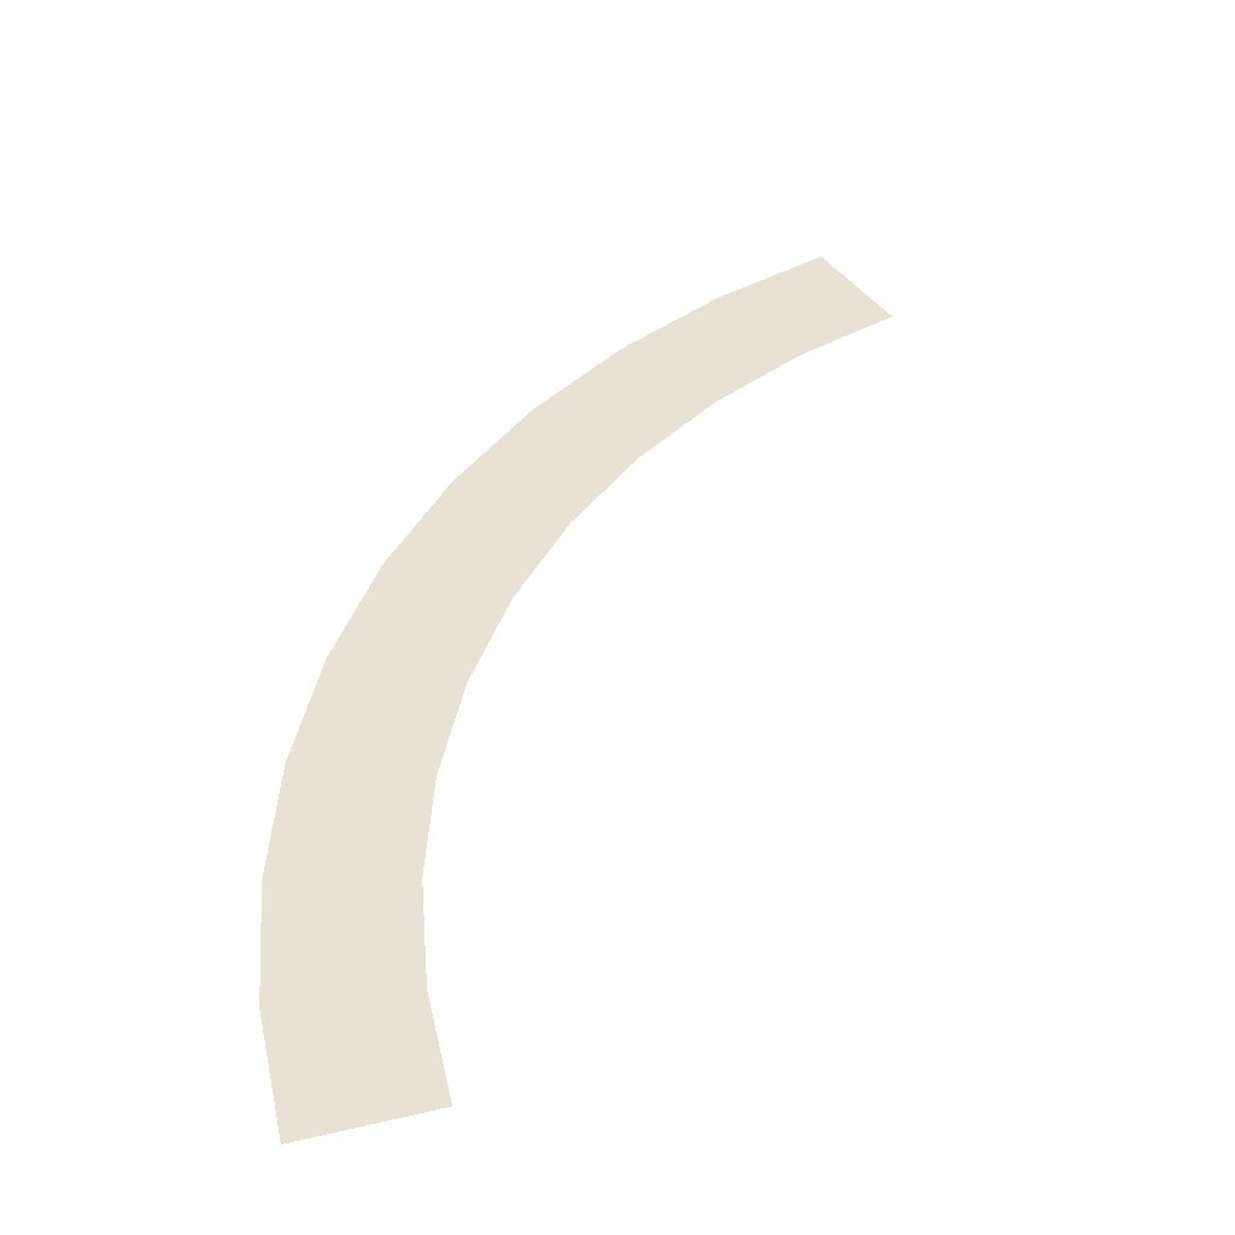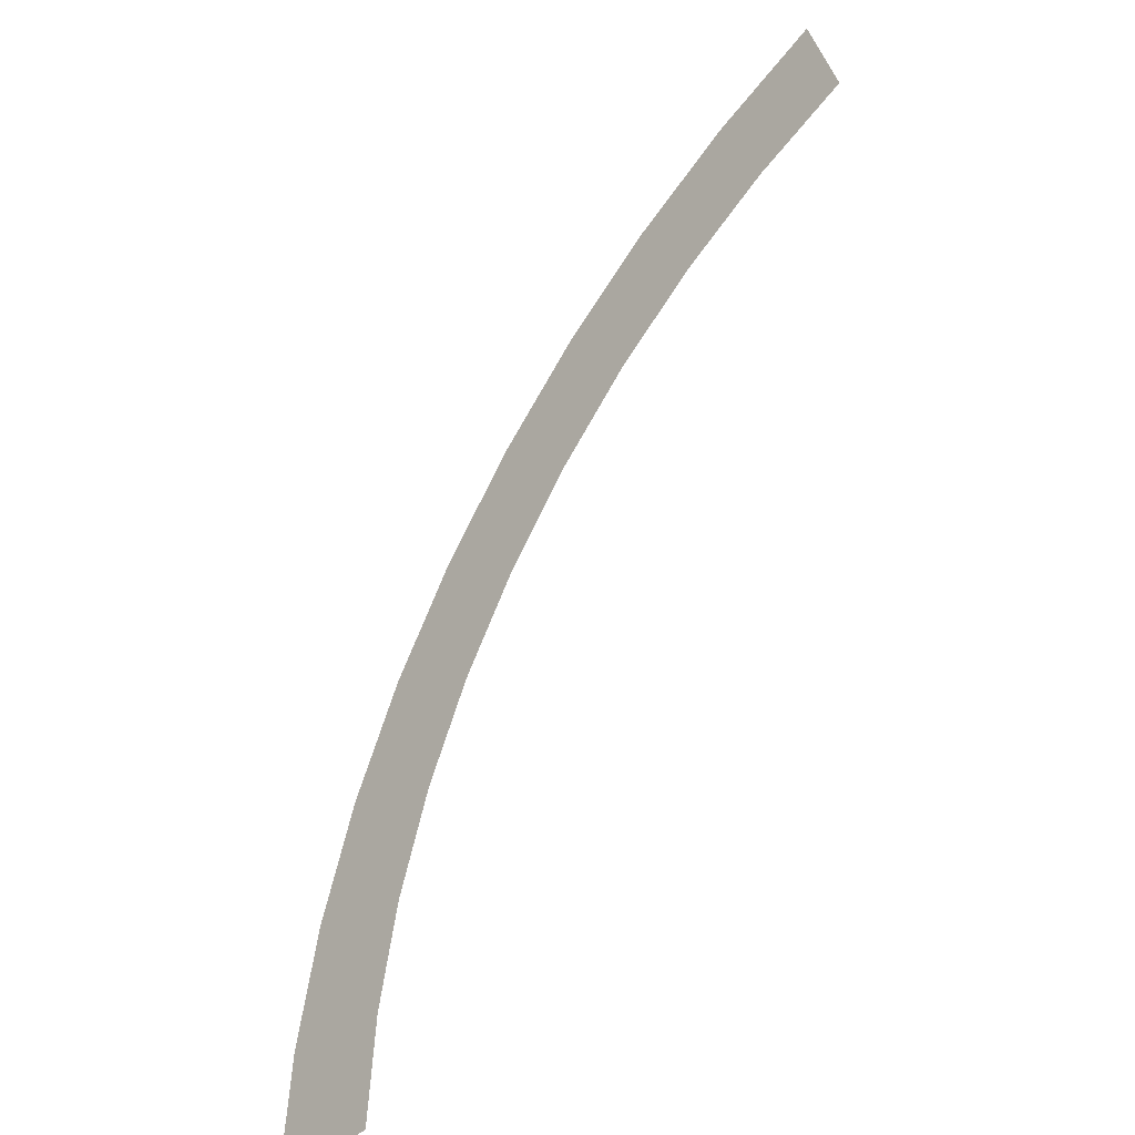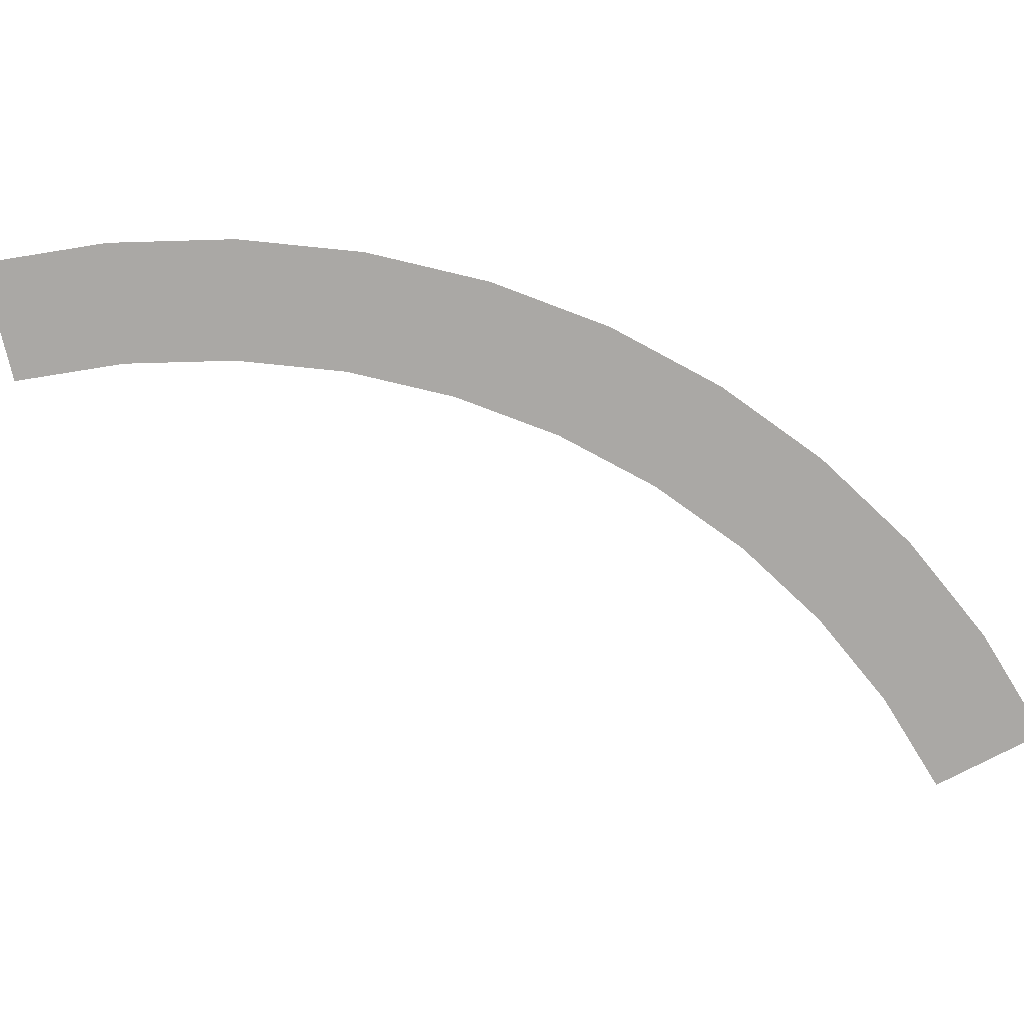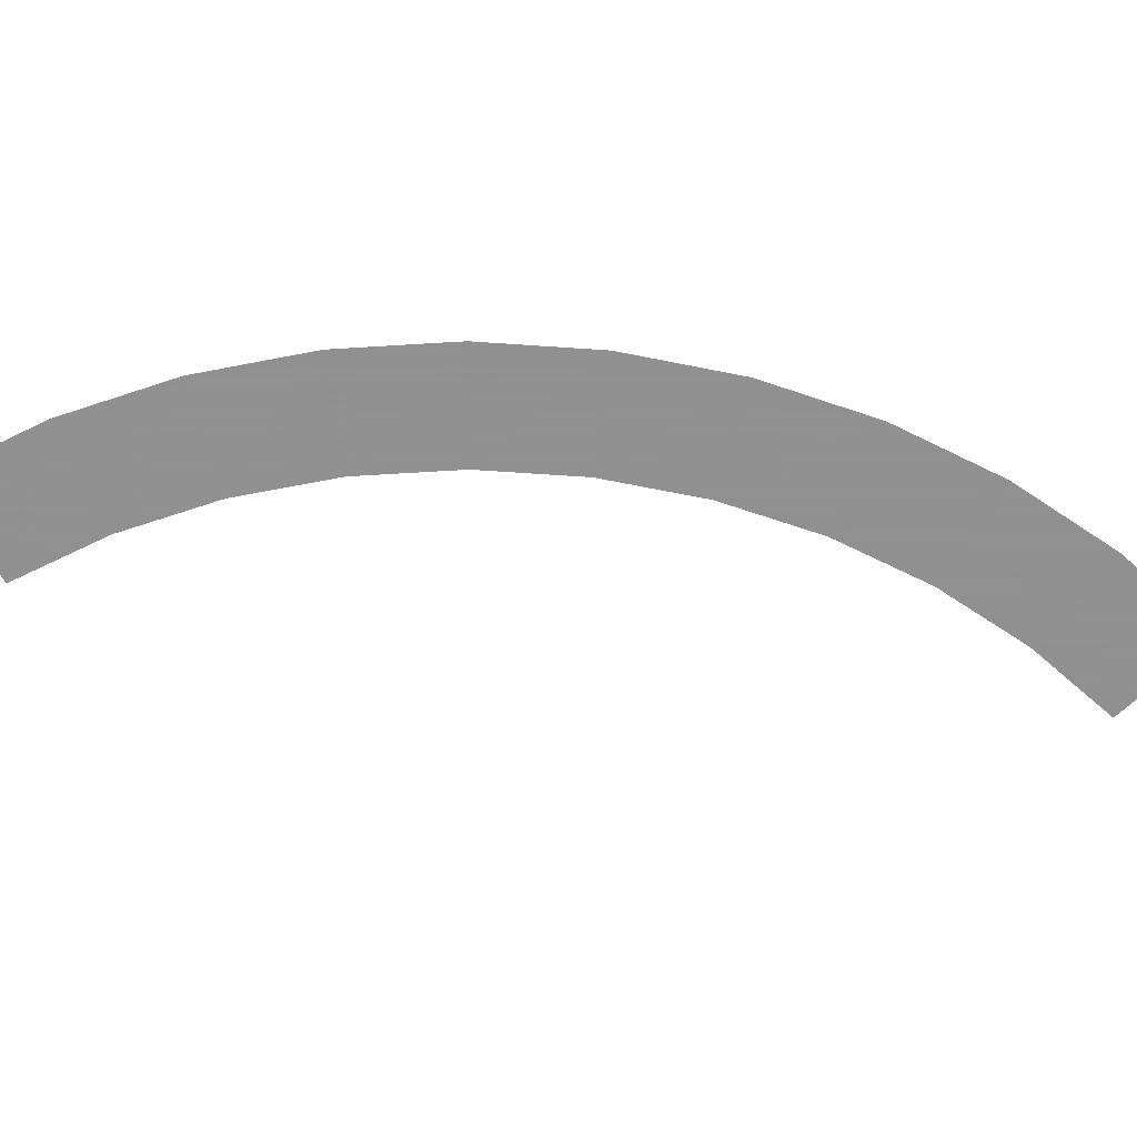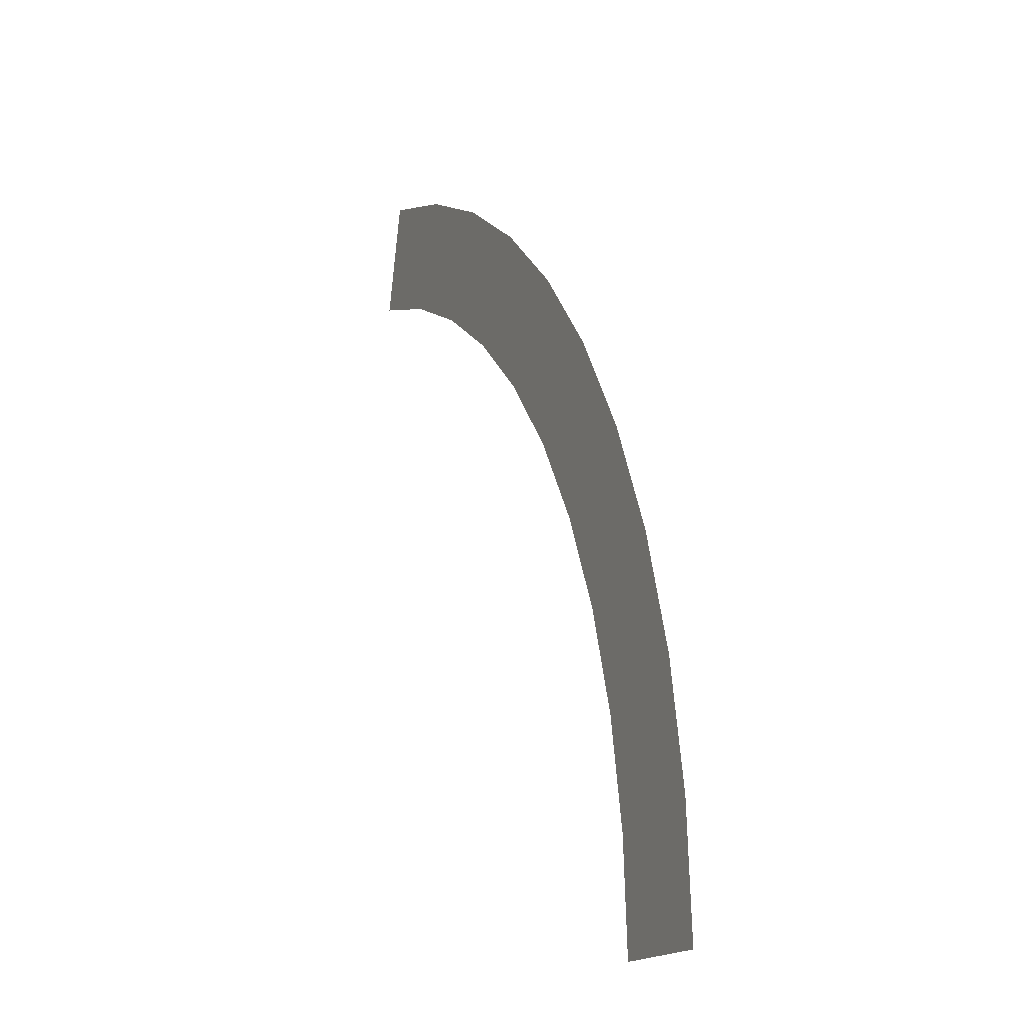
<metadata>
{"format":"obj","ext":"obj","renderer":"f3d","projection":"perspective","resolution":1024,"background":"white","views":[{"elev":40.9,"azim":164.0,"up":"+Y"},{"elev":-42.5,"azim":-132.0,"up":"+Z"},{"elev":-75.1,"azim":27.9,"up":"+Y"},{"elev":-65.8,"azim":44.8,"up":"+Y"},{"elev":-16.2,"azim":67.0,"up":"+Z"}]}
</metadata>
<code>
v 0.4 0 0
v 0.3966 0 0.0522
v 0.347 0 0.04568
v 0.35 0 0
v 0.3966 0 0.0522
v 0.3864 0 0.1035
v 0.3381 0 0.09058
v 0.347 0 0.04568
v 0.3864 0 0.1035
v 0.3696 0 0.1531
v 0.3234 0 0.1339
v 0.3381 0 0.09058
v 0.3696 0 0.1531
v 0.3464 0 0.2
v 0.3031 0 0.175
v 0.3234 0 0.1339
v 0.3464 0 0.2
v 0.3174 0 0.2435
v 0.2777 0 0.2131
v 0.3031 0 0.175
v 0.3174 0 0.2435
v 0.2828 0 0.2828
v 0.2475 0 0.2475
v 0.2777 0 0.2131
v 0.2828 0 0.2828
v 0.2435 0 0.3174
v 0.2131 0 0.2777
v 0.2475 0 0.2475
v 0.2435 0 0.3174
v 0.2 0 0.3464
v 0.175 0 0.3031
v 0.2131 0 0.2777
v 0.2 0 0.3464
v 0.1531 0 0.3696
v 0.1339 0 0.3234
v 0.175 0 0.3031
v 0.1531 0 0.3696
v 0.1035 0 0.3864
v 0.09058 0 0.3381
v 0.1339 0 0.3234
g mesh3240
f 1 2 3
f 3 4 1
f 5 6 7
f 7 8 5
f 9 10 11
f 11 12 9
f 13 14 15
f 15 16 13
f 17 18 19
f 19 20 17
f 21 22 23
f 23 24 21
f 25 26 27
f 27 28 25
f 29 30 31
f 31 32 29
f 33 34 35
f 35 36 33
f 37 38 39
f 39 40 37

</code>
